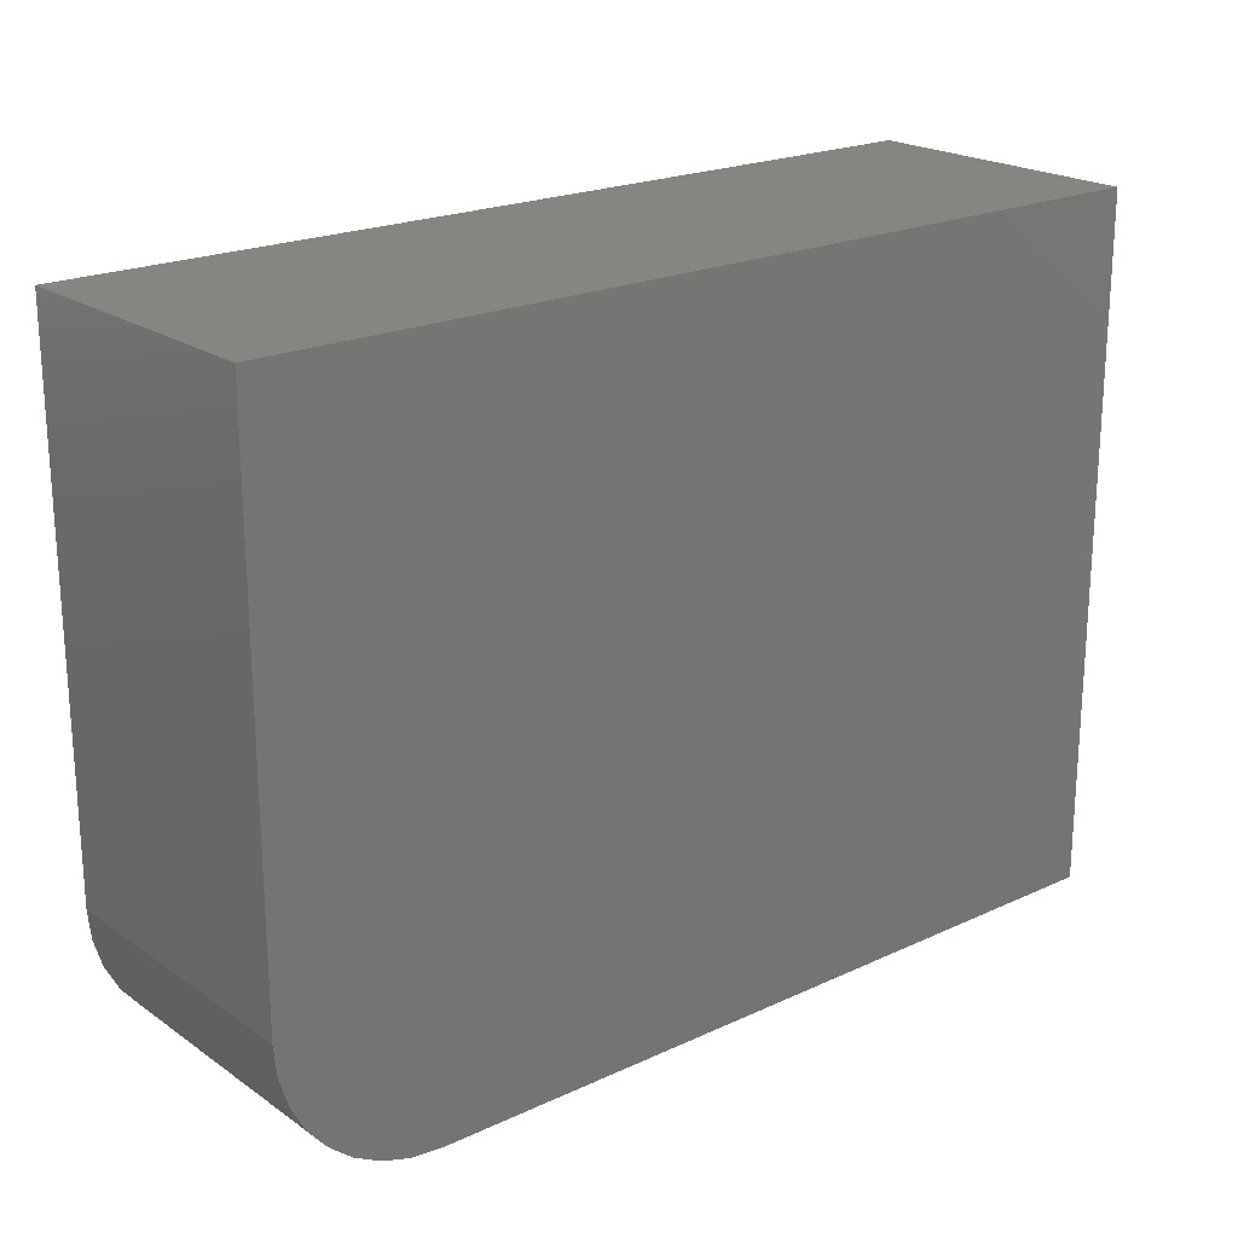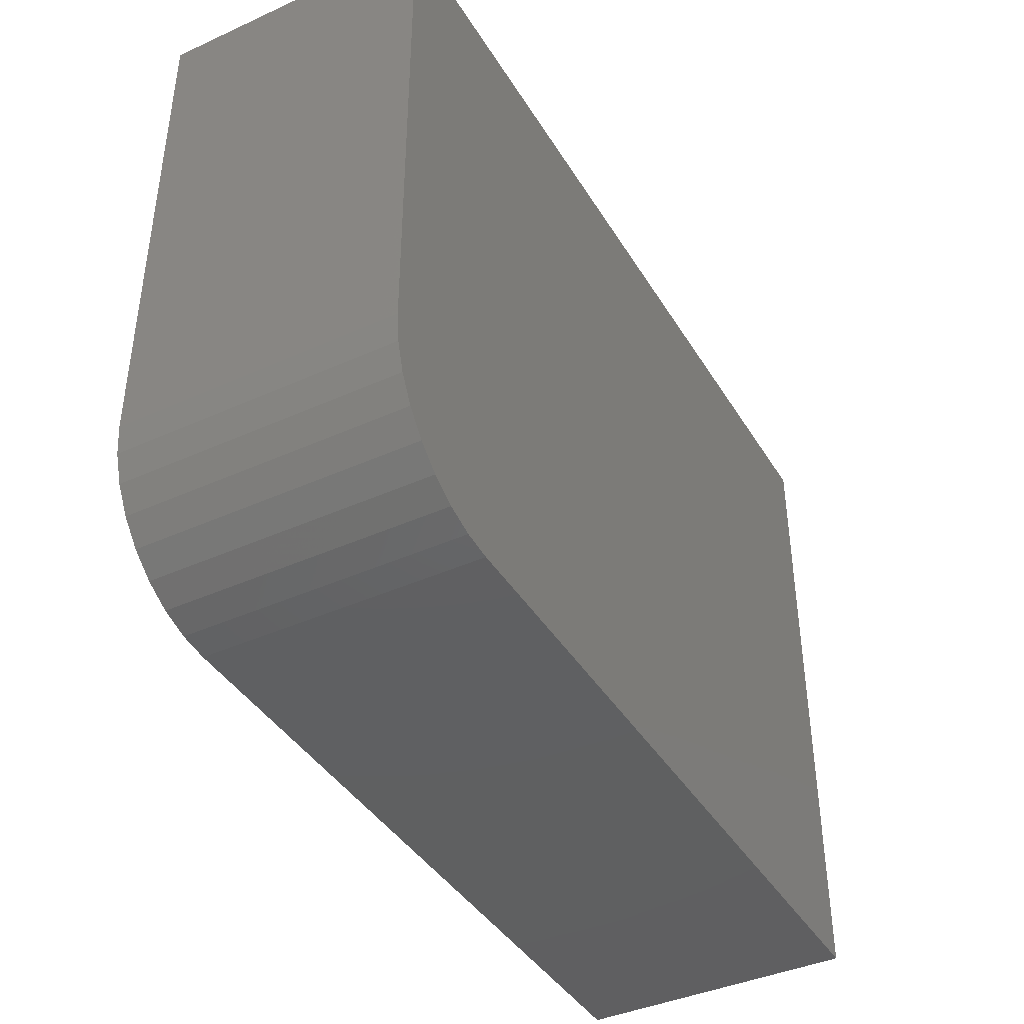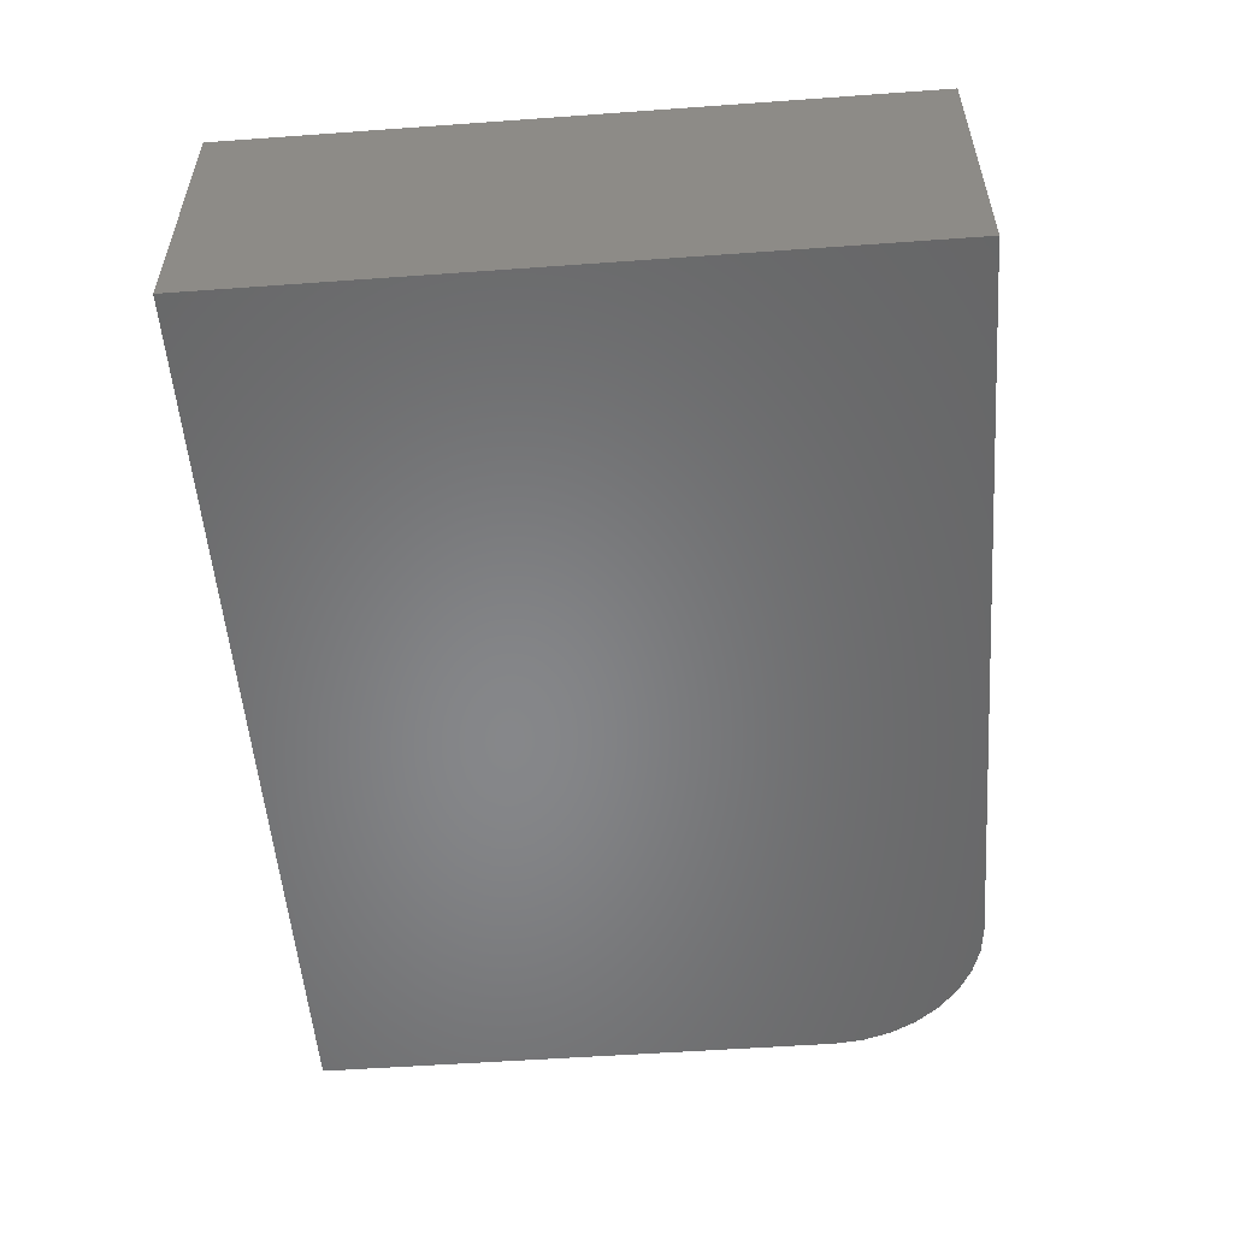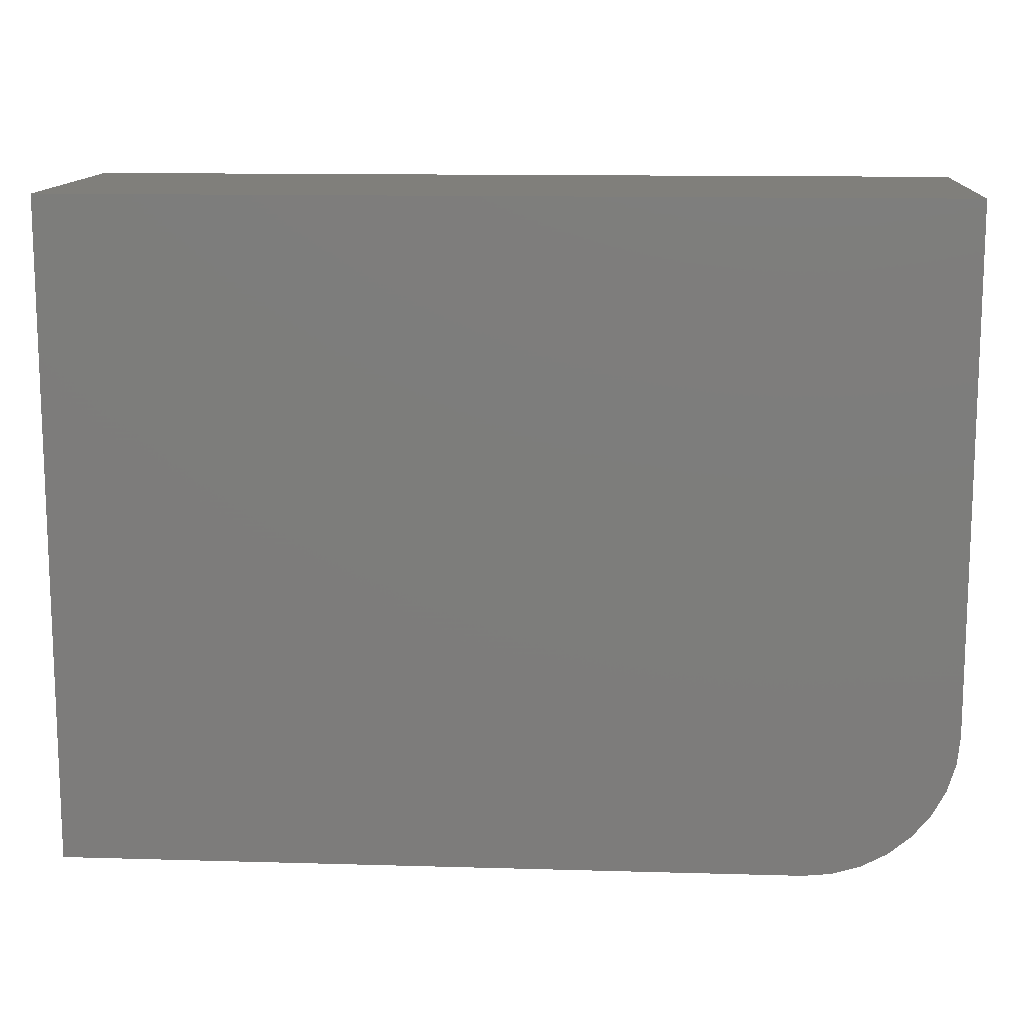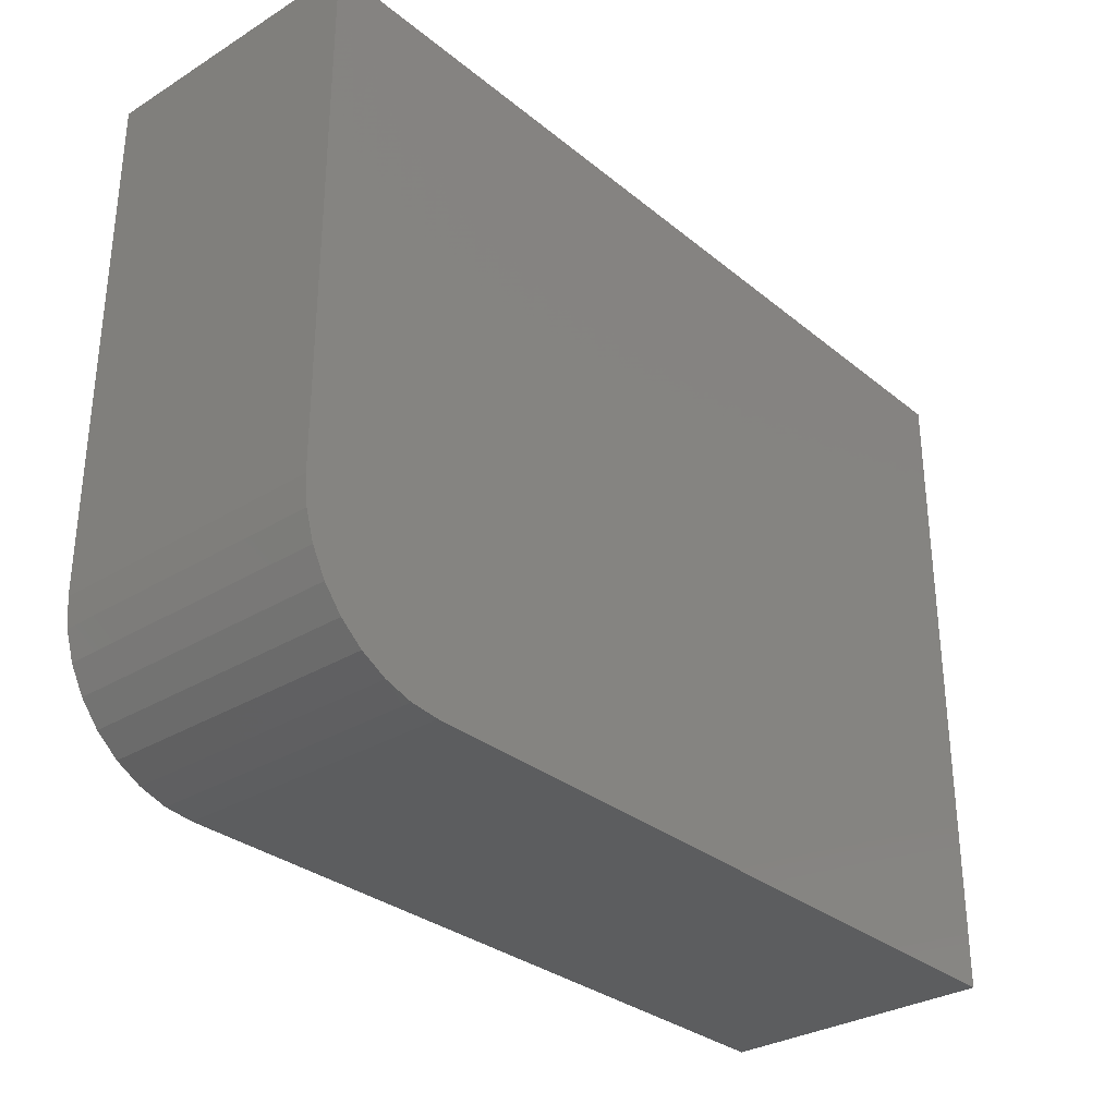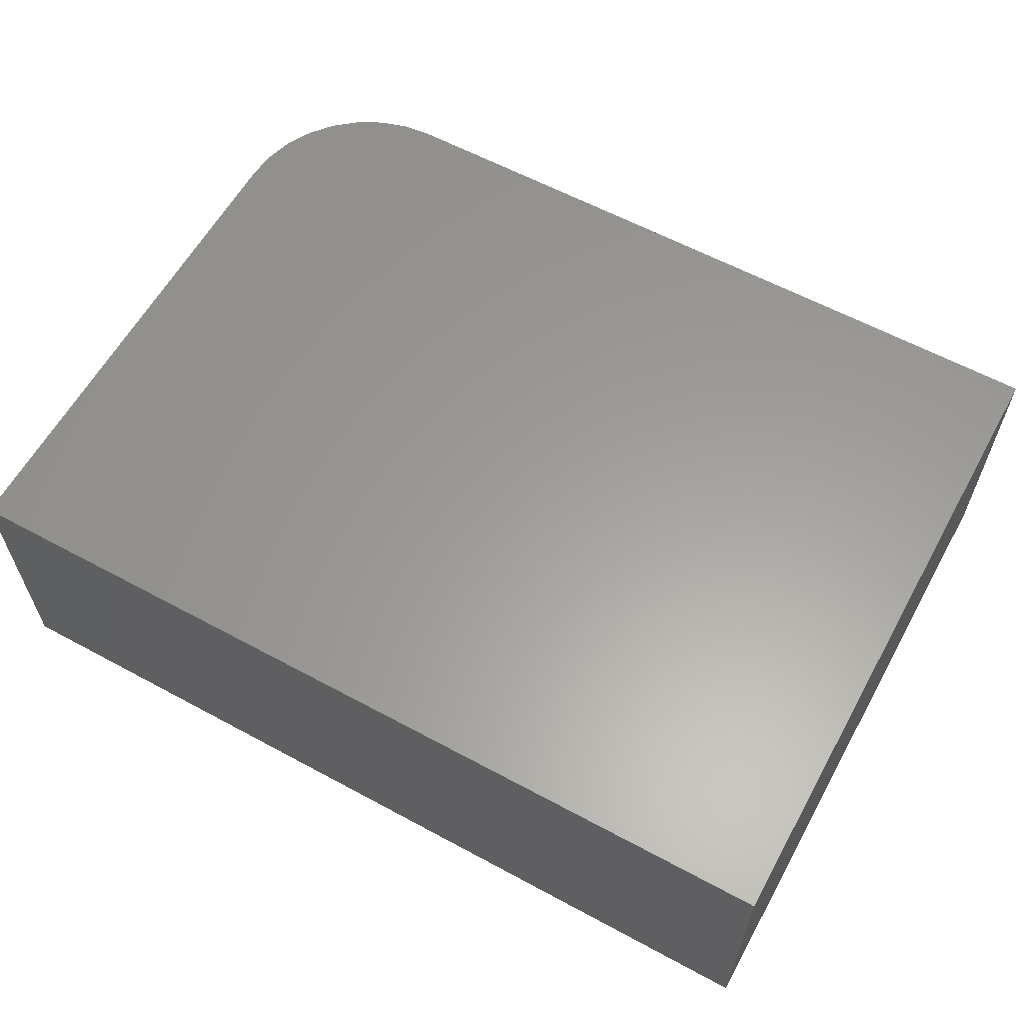
<metadata>
{"format":"stl","ext":"stl","renderer":"f3d","projection":"perspective","resolution":1024,"background":"white","views":[{"elev":21.1,"azim":-39.6,"up":"+Z"},{"elev":-41.0,"azim":-61.2,"up":"+Z"},{"elev":-53.7,"azim":94.4,"up":"+Y"},{"elev":12.9,"azim":-176.2,"up":"+Z"},{"elev":-31.2,"azim":-48.9,"up":"+Z"},{"elev":60.6,"azim":28.9,"up":"+Y"}]}
</metadata>
<code>
# stl→obj: 24 verts, 44 faces
v 7.654e-18 -0.1172 0.125
v 0.002402 -0.1172 0.1006
v 0.009515 -0.1172 0.07716
v 0.02107 -0.1172 0.05555
v 0.03661 -0.1172 0.03661
v 0.05555 -0.1172 0.02107
v 0.07716 -0.1172 0.009515
v 0.1006 -0.1172 0.002402
v 0.125 -0.1172 -7.654e-18
v 0.75 -0.1172 -4.592e-17
v 0.75 -0.1172 0.5605
v 3.432e-17 -0.1172 0.5605
v 7.654e-18 0.1172 0.125
v 3.432e-17 0.1172 0.5605
v 0.75 0.1172 0.5605
v 0.75 0.1172 -4.592e-17
v 0.125 0.1172 -7.654e-18
v 0.1006 0.1172 0.002402
v 0.07716 0.1172 0.009515
v 0.05555 0.1172 0.02107
v 0.03661 0.1172 0.03661
v 0.02107 0.1172 0.05555
v 0.009515 0.1172 0.07716
v 0.002402 0.1172 0.1006
f 1 2 3
f 1 3 4
f 1 4 5
f 1 5 6
f 1 6 7
f 1 7 8
f 1 8 9
f 1 9 10
f 1 10 11
f 1 11 12
f 13 14 15
f 13 15 16
f 13 16 17
f 13 17 18
f 13 18 19
f 13 19 20
f 13 20 21
f 13 21 22
f 13 22 23
f 13 23 24
f 12 14 1
f 1 14 13
f 9 17 10
f 10 17 16
f 17 9 18
f 18 9 8
f 18 8 19
f 19 8 7
f 19 7 20
f 20 7 6
f 20 6 21
f 21 6 5
f 21 5 22
f 22 5 4
f 22 4 23
f 23 4 3
f 23 3 24
f 24 3 2
f 24 2 13
f 13 2 1
f 11 15 12
f 12 15 14
f 10 16 11
f 11 16 15

</code>
